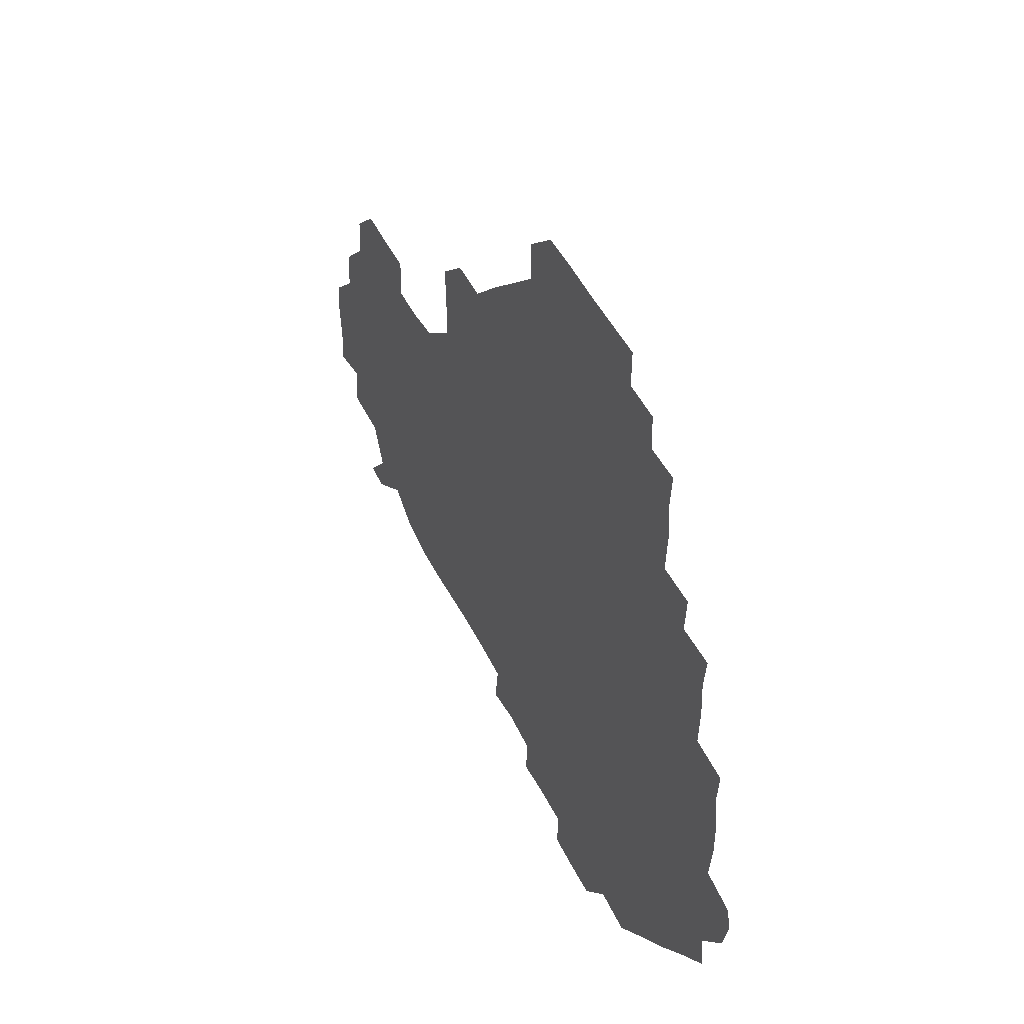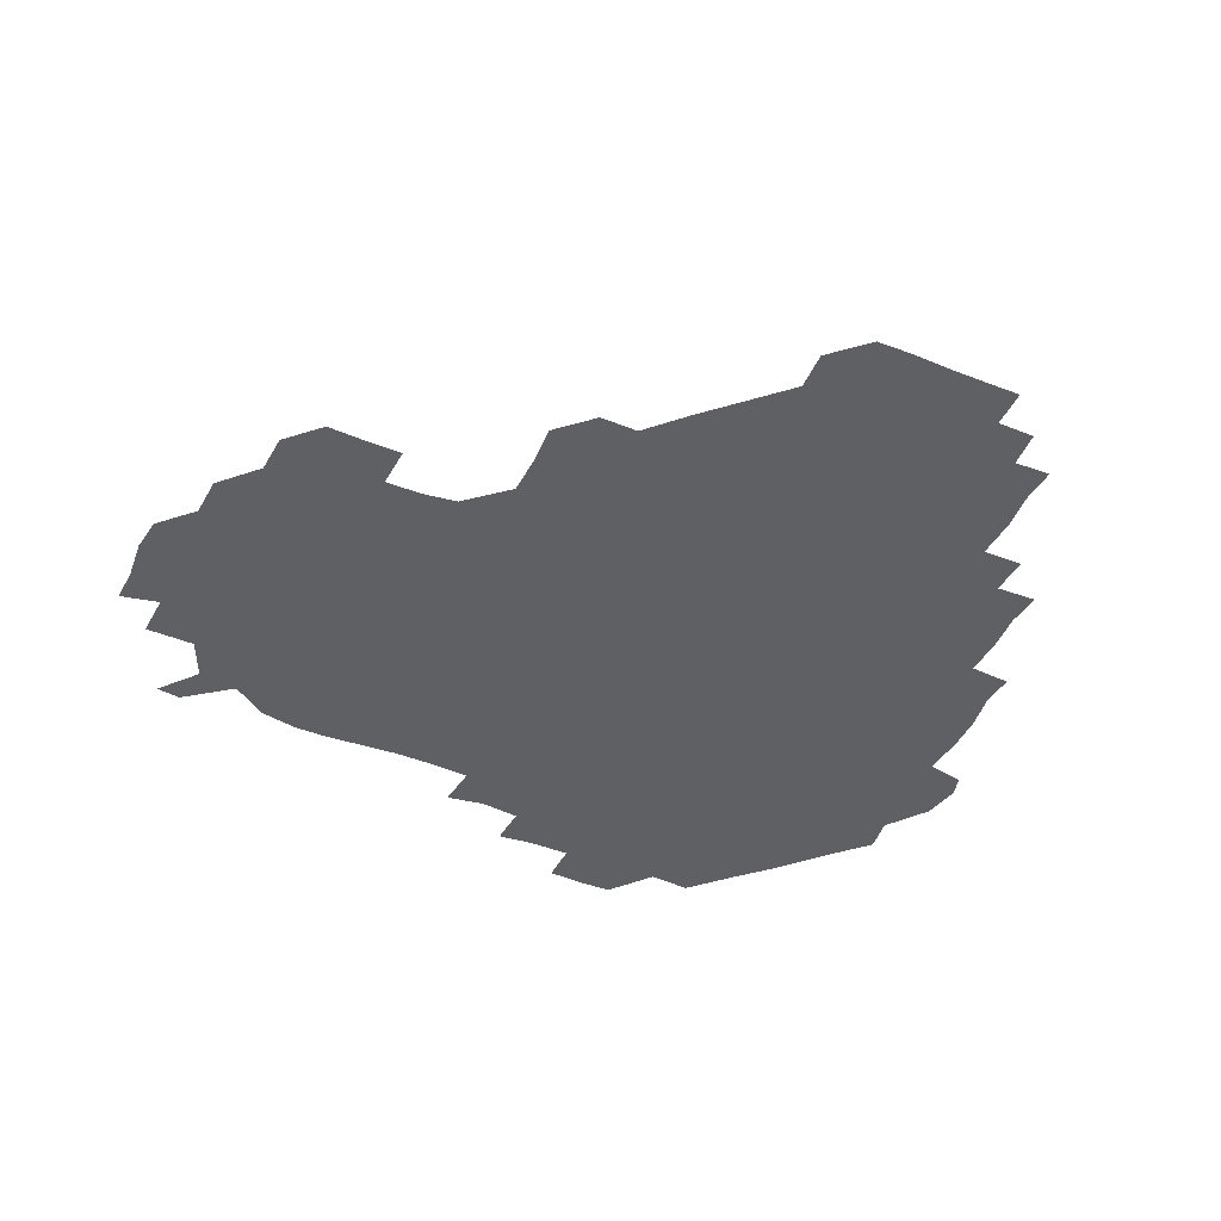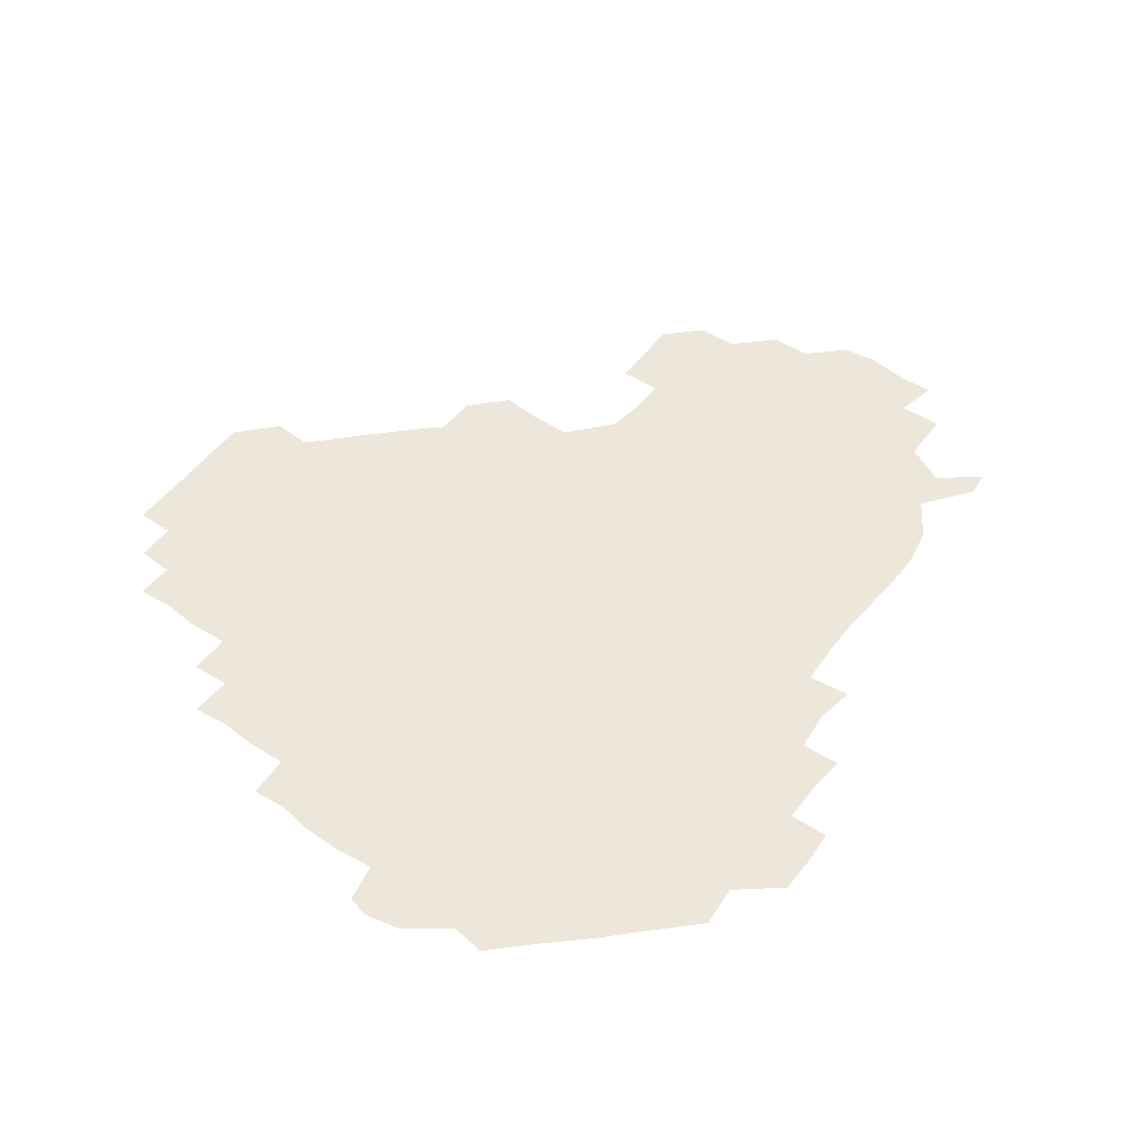
<metadata>
{"format":"obj","ext":"obj","renderer":"f3d","projection":"perspective","resolution":1024,"background":"white","views":[{"elev":47.6,"azim":-115.3,"up":"+Y"},{"elev":-44.7,"azim":155.5,"up":"+Z"},{"elev":52.8,"azim":-53.0,"up":"+Z"}]}
</metadata>
<code>
v 241.4 183.7 0
v 238 198.5 0
v 240 207.4 0
v 252.7 153.2 0
v 254.4 167 0
v 254.8 180.9 0
v 256.1 195.6 0
v 255.4 210.6 0
v 253.4 227.7 0
v 253.4 242.2 0
v 255.3 256 0
v 254 270.1 0
v 268.8 137 0
v 271.7 151.9 0
v 272.2 166.3 0
v 272.9 180.9 0
v 270.7 196 0
v 271 210.5 0
v 271.4 225.7 0
v 272.7 241 0
v 271.7 256 0
v 270.8 271.2 0
v 270 288.1 0
v 270.7 302.4 0
v 268.9 316.3 0
v 284 120.7 0
v 286.3 136.3 0
v 288 151.6 0
v 288.1 166.2 0
v 286.7 181 0
v 286.3 196 0
v 286.8 210.8 0
v 285.7 226 0
v 286.8 240.6 0
v 287.2 255.5 0
v 286.8 270.4 0
v 286.2 285.9 0
v 286.1 300.8 0
v 285.7 315.6 0
v 284.6 331.1 0
v 300 105.3 0
v 301.4 121.4 0
v 302.1 136.7 0
v 302.3 151.5 0
v 302.3 166.1 0
v 301.9 180.9 0
v 301.8 195.8 0
v 301.4 210.9 0
v 301.6 225.9 0
v 300.9 240.8 0
v 302.2 255.3 0
v 301.9 270.2 0
v 301.4 285.5 0
v 300.3 301.3 0
v 301.2 315.7 0
v 301.2 330.8 0
v 300 347.6 0
v 301.1 361.7 0
v 299.7 376.7 0
v 315.3 90.04 0
v 316.1 106.1 0
v 316.5 121.5 0
v 316.5 136.4 0
v 316.9 151.5 0
v 316.9 166.2 0
v 316.7 180.9 0
v 316.4 195.9 0
v 316.6 210.8 0
v 316.9 225.7 0
v 317 240.5 0
v 316.4 255.6 0
v 316 271 0
v 316.3 285.7 0
v 316.2 300.7 0
v 315.1 316.5 0
v 316.4 330.8 0
v 316.6 345.8 0
v 316.3 360.8 0
v 314.7 376.1 0
v 315.3 390.5 0
v 332.4 91.39 0
v 331.7 106.7 0
v 331.5 121.5 0
v 331.5 136.6 0
v 331.4 151.3 0
v 331.6 166.2 0
v 331.6 181 0
v 331.7 195.8 0
v 331.3 210.9 0
v 331.4 225.7 0
v 331.7 240.4 0
v 330.8 255.9 0
v 332 270 0
v 331.3 285.6 0
v 330.8 301.1 0
v 331.2 315.9 0
v 331.3 330.8 0
v 331.1 346 0
v 331.1 360.9 0
v 331.1 375.9 0
v 330.8 390.6 0
v 330.7 405.8 0
v 347 74.02 0
v 346.3 91.43 0
v 346.2 106.7 0
v 346.6 122.2 0
v 346.4 136.8 0
v 346.3 151.4 0
v 346.3 166.3 0
v 346.3 181.1 0
v 346.5 195.9 0
v 346.3 210.8 0
v 346.6 225.6 0
v 346.3 240.7 0
v 346.8 255.1 0
v 346.4 270.4 0
v 346 286.2 0
v 346.2 300.6 0
v 346.1 315.9 0
v 346.2 330.7 0
v 346.1 345.9 0
v 345.9 361 0
v 346.5 375.6 0
v 345.5 391.2 0
v 346 405.6 0
v 361 73.87 0
v 360.6 92.27 0
v 361 106.9 0
v 361.2 122.4 0
v 361.1 136.6 0
v 361 151.2 0
v 361 166.1 0
v 361 181 0
v 361 196 0
v 361.2 210.8 0
v 361.1 225.8 0
v 361.2 240.7 0
v 361.3 255.5 0
v 361.6 269.7 0
v 360.6 286.4 0
v 360.8 301.8 0
v 361.1 315.9 0
v 360.9 331.2 0
v 361.2 345.8 0
v 361 361 0
v 361.3 375.6 0
v 361.1 390.8 0
v 361.1 405.6 0
v 375.6 74.66 0
v 375 90.55 0
v 375.5 107.1 0
v 375.3 123 0
v 375.8 136.7 0
v 375.9 151.3 0
v 375.9 166.1 0
v 375.9 181 0
v 375.9 195.9 0
v 376 210.9 0
v 376 225.9 0
v 376 240.8 0
v 376.5 255.1 0
v 376.3 270.1 0
v 376.1 285.1 0
v 375.5 301.8 0
v 375.9 316.3 0
v 375.9 331.2 0
v 376.1 345.7 0
v 376.1 360.7 0
v 376 375.8 0
v 376 390.9 0
v 376 406.1 0
v 391.9 90.71 0
v 390.4 107.4 0
v 390.8 121.5 0
v 390.5 136.8 0
v 390.4 151.6 0
v 390.8 166.1 0
v 390.8 181.1 0
v 390.8 195.9 0
v 391.1 211 0
v 390.9 226 0
v 391 240.7 0
v 391.1 255.4 0
v 391.1 270.7 0
v 391 285.9 0
v 390.8 301 0
v 390.6 317 0
v 390.8 331.4 0
v 391 346 0
v 390.9 360.8 0
v 391 376.1 0
v 391 390.8 0
v 391.1 405.8 0
v 407 89.2 0
v 405.8 105.2 0
v 405.5 121.6 0
v 405.4 136.5 0
v 405.6 151.3 0
v 405.3 166.7 0
v 405.2 181.4 0
v 405.5 196.1 0
v 405.2 211 0
v 405.8 225.9 0
v 405.8 240.8 0
v 405.8 255.3 0
v 405.9 270.2 0
v 406 285.1 0
v 405.9 300.5 0
v 406.1 315.6 0
v 406 330.7 0
v 405.9 345.9 0
v 406.2 361.6 0
v 405.9 376 0
v 406.3 391.6 0
v 422.1 107 0
v 421 121.5 0
v 420.8 136.1 0
v 420 151.8 0
v 420.4 166.3 0
v 420.7 181.1 0
v 420.8 196 0
v 420.5 211.1 0
v 420.5 225.9 0
v 420.9 240.9 0
v 420.4 255.5 0
v 420.6 270.1 0
v 420.8 285.5 0
v 420.8 299.9 0
v 420.9 316.3 0
v 421 331.1 0
v 421.1 346.2 0
v 421.1 361.4 0
v 438.1 104.3 0
v 435.9 121.4 0
v 434.8 137 0
v 434.9 151.6 0
v 434.9 166.4 0
v 435.1 181.2 0
v 435.5 196.1 0
v 435.7 210.9 0
v 435.2 226 0
v 435.4 240.9 0
v 435.4 255.6 0
v 435.4 270.4 0
v 435.7 285.6 0
v 435.8 300.5 0
v 435.7 315.1 0
v 436 330.9 0
v 436.3 347 0
v 452.8 122.3 0
v 451 136.5 0
v 450.8 151.1 0
v 449.9 166.6 0
v 450.3 181 0
v 451.5 195.7 0
v 449.7 211.6 0
v 449.9 226.1 0
v 450.1 240.8 0
v 450.2 255.7 0
v 450.4 270.5 0
v 450.3 285.3 0
v 450.4 300.2 0
v 450.9 315.8 0
v 451.5 331.2 0
v 468.6 122.4 0
v 466.6 136.3 0
v 465.5 151.4 0
v 466.4 165.8 0
v 465.6 181.1 0
v 466.5 195.6 0
v 465.5 211.2 0
v 465.1 226.1 0
v 465.3 241 0
v 465.1 255.9 0
v 464.4 270.4 0
v 465.1 285.1 0
v 465.6 300.6 0
v 465.5 315.5 0
v 467.4 331.4 0
v 484.2 121.4 0
v 480.5 137.2 0
v 481.6 150.9 0
v 480.8 166.1 0
v 481.6 180.8 0
v 481.1 195.9 0
v 481 210.9 0
v 479.6 226.3 0
v 479.7 240.9 0
v 480.5 255.8 0
v 480.6 270.9 0
v 481.9 285.3 0
v 481.3 302.2 0
v 482.1 317.6 0
v 499.1 120.3 0
v 495.5 136.9 0
v 496.6 150.7 0
v 495.7 166.2 0
v 496.5 180.6 0
v 495.5 196.3 0
v 495.4 211.1 0
v 494.8 226.1 0
v 495.7 240.9 0
v 496.2 255.6 0
v 499.5 270 0
v 513.8 120.3 0
v 510.6 136.7 0
v 510.3 151.6 0
v 510.6 166.3 0
v 510.1 181.6 0
v 510 196.6 0
v 509.6 211.4 0
v 508.3 226.2 0
v 509.4 240.2 0
v 510.1 254.5 0
v 513.8 267.9 0
v 529.5 123.1 0
v 527.3 136.4 0
v 525.3 151.8 0
v 525.3 166.4 0
v 525.1 181.2 0
v 525.5 196.2 0
v 524.4 211.7 0
v 524.2 226.1 0
v 522.9 240.4 0
v 523.1 253.1 0
v 528.8 267.8 0
v 527.8 284.3 0
v 544.2 133.2 0
v 544.1 138.5 0
v 541.1 151.8 0
v 540.2 166.3 0
v 538.5 181.7 0
v 538.8 196.1 0
v 540.3 210.6 0
v 538.7 225.5 0
v 539.5 240.2 0
v 540 254.5 0
v 540.7 269.2 0
v 542.4 284.3 0
v 564.1 118 0
v 550.8 137.7 0
v 555.6 150.4 0
v 555.3 166.3 0
v 555.3 180.7 0
v 556.7 195.6 0
v 556.4 210.8 0
v 555.8 226.1 0
v 557.4 241.2 0
v 554.6 255.8 0
v 555.7 269.7 0
v 558.6 284.9 0
v 574.2 119.3 0
v 560.9 135.3 0
v 568.3 151.6 0
v 570.9 166.5 0
v 570.2 180.7 0
v 570.3 195.4 0
v 570.3 210.9 0
v 571.1 225.9 0
v 572 240.1 0
v 573.3 255.3 0
v 572.3 271.3 0
v 588.9 151.9 0
v 587.9 169.3 0
v 585.5 182.1 0
v 582.9 196.1 0
v 586.3 208.8 0
v 589.2 223.7 0
v 588.2 239.9 0
v 604.2 165.7 0
v 603.3 179.3 0
v 604.8 196.2 0
v 602.8 209.9 0
f 5 6 1
f 1 6 2
f 6 7 2
f 2 7 3
f 7 8 3
f 13 14 4
f 4 14 5
f 14 15 5
f 5 15 6
f 15 16 6
f 6 16 7
f 16 17 7
f 7 17 8
f 17 18 8
f 8 18 9
f 18 19 9
f 9 19 10
f 19 20 10
f 10 20 11
f 20 21 11
f 11 21 12
f 21 22 12
f 26 27 13
f 13 27 14
f 27 28 14
f 14 28 15
f 28 29 15
f 15 29 16
f 29 30 16
f 16 30 17
f 30 31 17
f 17 31 18
f 31 32 18
f 18 32 19
f 32 33 19
f 19 33 20
f 33 34 20
f 20 34 21
f 34 35 21
f 21 35 22
f 35 36 22
f 22 36 23
f 36 37 23
f 23 37 24
f 37 38 24
f 24 38 25
f 38 39 25
f 41 42 26
f 26 42 27
f 42 43 27
f 27 43 28
f 43 44 28
f 28 44 29
f 44 45 29
f 29 45 30
f 45 46 30
f 30 46 31
f 46 47 31
f 31 47 32
f 47 48 32
f 32 48 33
f 48 49 33
f 33 49 34
f 49 50 34
f 34 50 35
f 50 51 35
f 35 51 36
f 51 52 36
f 36 52 37
f 52 53 37
f 37 53 38
f 53 54 38
f 38 54 39
f 54 55 39
f 39 55 40
f 55 56 40
f 60 61 41
f 41 61 42
f 61 62 42
f 42 62 43
f 62 63 43
f 43 63 44
f 63 64 44
f 44 64 45
f 64 65 45
f 45 65 46
f 65 66 46
f 46 66 47
f 66 67 47
f 47 67 48
f 67 68 48
f 48 68 49
f 68 69 49
f 49 69 50
f 69 70 50
f 50 70 51
f 70 71 51
f 51 71 52
f 71 72 52
f 52 72 53
f 72 73 53
f 53 73 54
f 73 74 54
f 54 74 55
f 74 75 55
f 55 75 56
f 75 76 56
f 56 76 57
f 76 77 57
f 57 77 58
f 77 78 58
f 58 78 59
f 78 79 59
f 60 81 61
f 81 82 61
f 61 82 62
f 82 83 62
f 62 83 63
f 83 84 63
f 63 84 64
f 84 85 64
f 64 85 65
f 85 86 65
f 65 86 66
f 86 87 66
f 66 87 67
f 87 88 67
f 67 88 68
f 88 89 68
f 68 89 69
f 89 90 69
f 69 90 70
f 90 91 70
f 70 91 71
f 91 92 71
f 71 92 72
f 92 93 72
f 72 93 73
f 93 94 73
f 73 94 74
f 94 95 74
f 74 95 75
f 95 96 75
f 75 96 76
f 96 97 76
f 76 97 77
f 97 98 77
f 77 98 78
f 98 99 78
f 78 99 79
f 99 100 79
f 79 100 80
f 100 101 80
f 103 104 81
f 81 104 82
f 104 105 82
f 82 105 83
f 105 106 83
f 83 106 84
f 106 107 84
f 84 107 85
f 107 108 85
f 85 108 86
f 108 109 86
f 86 109 87
f 109 110 87
f 87 110 88
f 110 111 88
f 88 111 89
f 111 112 89
f 89 112 90
f 112 113 90
f 90 113 91
f 113 114 91
f 91 114 92
f 114 115 92
f 92 115 93
f 115 116 93
f 93 116 94
f 116 117 94
f 94 117 95
f 117 118 95
f 95 118 96
f 118 119 96
f 96 119 97
f 119 120 97
f 97 120 98
f 120 121 98
f 98 121 99
f 121 122 99
f 99 122 100
f 122 123 100
f 100 123 101
f 123 124 101
f 101 124 102
f 124 125 102
f 103 126 104
f 126 127 104
f 104 127 105
f 127 128 105
f 105 128 106
f 128 129 106
f 106 129 107
f 129 130 107
f 107 130 108
f 130 131 108
f 108 131 109
f 131 132 109
f 109 132 110
f 132 133 110
f 110 133 111
f 133 134 111
f 111 134 112
f 134 135 112
f 112 135 113
f 135 136 113
f 113 136 114
f 136 137 114
f 114 137 115
f 137 138 115
f 115 138 116
f 138 139 116
f 116 139 117
f 139 140 117
f 117 140 118
f 140 141 118
f 118 141 119
f 141 142 119
f 119 142 120
f 142 143 120
f 120 143 121
f 143 144 121
f 121 144 122
f 144 145 122
f 122 145 123
f 145 146 123
f 123 146 124
f 146 147 124
f 124 147 125
f 147 148 125
f 126 149 127
f 149 150 127
f 127 150 128
f 150 151 128
f 128 151 129
f 151 152 129
f 129 152 130
f 152 153 130
f 130 153 131
f 153 154 131
f 131 154 132
f 154 155 132
f 132 155 133
f 155 156 133
f 133 156 134
f 156 157 134
f 134 157 135
f 157 158 135
f 135 158 136
f 158 159 136
f 136 159 137
f 159 160 137
f 137 160 138
f 160 161 138
f 138 161 139
f 161 162 139
f 139 162 140
f 162 163 140
f 140 163 141
f 163 164 141
f 141 164 142
f 164 165 142
f 142 165 143
f 165 166 143
f 143 166 144
f 166 167 144
f 144 167 145
f 167 168 145
f 145 168 146
f 168 169 146
f 146 169 147
f 169 170 147
f 147 170 148
f 170 171 148
f 150 172 151
f 172 173 151
f 151 173 152
f 173 174 152
f 152 174 153
f 174 175 153
f 153 175 154
f 175 176 154
f 154 176 155
f 176 177 155
f 155 177 156
f 177 178 156
f 156 178 157
f 178 179 157
f 157 179 158
f 179 180 158
f 158 180 159
f 180 181 159
f 159 181 160
f 181 182 160
f 160 182 161
f 182 183 161
f 161 183 162
f 183 184 162
f 162 184 163
f 184 185 163
f 163 185 164
f 185 186 164
f 164 186 165
f 186 187 165
f 165 187 166
f 187 188 166
f 166 188 167
f 188 189 167
f 167 189 168
f 189 190 168
f 168 190 169
f 190 191 169
f 169 191 170
f 191 192 170
f 170 192 171
f 192 193 171
f 172 194 173
f 194 195 173
f 173 195 174
f 195 196 174
f 174 196 175
f 196 197 175
f 175 197 176
f 197 198 176
f 176 198 177
f 198 199 177
f 177 199 178
f 199 200 178
f 178 200 179
f 200 201 179
f 179 201 180
f 201 202 180
f 180 202 181
f 202 203 181
f 181 203 182
f 203 204 182
f 182 204 183
f 204 205 183
f 183 205 184
f 205 206 184
f 184 206 185
f 206 207 185
f 185 207 186
f 207 208 186
f 186 208 187
f 208 209 187
f 187 209 188
f 209 210 188
f 188 210 189
f 210 211 189
f 189 211 190
f 211 212 190
f 190 212 191
f 212 213 191
f 191 213 192
f 213 214 192
f 192 214 193
f 195 215 196
f 215 216 196
f 196 216 197
f 216 217 197
f 197 217 198
f 217 218 198
f 198 218 199
f 218 219 199
f 199 219 200
f 219 220 200
f 200 220 201
f 220 221 201
f 201 221 202
f 221 222 202
f 202 222 203
f 222 223 203
f 203 223 204
f 223 224 204
f 204 224 205
f 224 225 205
f 205 225 206
f 225 226 206
f 206 226 207
f 226 227 207
f 207 227 208
f 227 228 208
f 208 228 209
f 228 229 209
f 209 229 210
f 229 230 210
f 210 230 211
f 230 231 211
f 211 231 212
f 231 232 212
f 212 232 213
f 215 233 216
f 233 234 216
f 216 234 217
f 234 235 217
f 217 235 218
f 235 236 218
f 218 236 219
f 236 237 219
f 219 237 220
f 237 238 220
f 220 238 221
f 238 239 221
f 221 239 222
f 239 240 222
f 222 240 223
f 240 241 223
f 223 241 224
f 241 242 224
f 224 242 225
f 242 243 225
f 225 243 226
f 243 244 226
f 226 244 227
f 244 245 227
f 227 245 228
f 245 246 228
f 228 246 229
f 246 247 229
f 229 247 230
f 247 248 230
f 230 248 231
f 248 249 231
f 231 249 232
f 234 250 235
f 250 251 235
f 235 251 236
f 251 252 236
f 236 252 237
f 252 253 237
f 237 253 238
f 253 254 238
f 238 254 239
f 254 255 239
f 239 255 240
f 255 256 240
f 240 256 241
f 256 257 241
f 241 257 242
f 257 258 242
f 242 258 243
f 258 259 243
f 243 259 244
f 259 260 244
f 244 260 245
f 260 261 245
f 245 261 246
f 261 262 246
f 246 262 247
f 262 263 247
f 247 263 248
f 263 264 248
f 248 264 249
f 250 265 251
f 265 266 251
f 251 266 252
f 266 267 252
f 252 267 253
f 267 268 253
f 253 268 254
f 268 269 254
f 254 269 255
f 269 270 255
f 255 270 256
f 270 271 256
f 256 271 257
f 271 272 257
f 257 272 258
f 272 273 258
f 258 273 259
f 273 274 259
f 259 274 260
f 274 275 260
f 260 275 261
f 275 276 261
f 261 276 262
f 276 277 262
f 262 277 263
f 277 278 263
f 263 278 264
f 278 279 264
f 265 280 266
f 280 281 266
f 266 281 267
f 281 282 267
f 267 282 268
f 282 283 268
f 268 283 269
f 283 284 269
f 269 284 270
f 284 285 270
f 270 285 271
f 285 286 271
f 271 286 272
f 286 287 272
f 272 287 273
f 287 288 273
f 273 288 274
f 288 289 274
f 274 289 275
f 289 290 275
f 275 290 276
f 290 291 276
f 276 291 277
f 291 292 277
f 277 292 278
f 292 293 278
f 278 293 279
f 280 294 281
f 294 295 281
f 281 295 282
f 295 296 282
f 282 296 283
f 296 297 283
f 283 297 284
f 297 298 284
f 284 298 285
f 298 299 285
f 285 299 286
f 299 300 286
f 286 300 287
f 300 301 287
f 287 301 288
f 301 302 288
f 288 302 289
f 302 303 289
f 289 303 290
f 303 304 290
f 290 304 291
f 294 305 295
f 305 306 295
f 295 306 296
f 306 307 296
f 296 307 297
f 307 308 297
f 297 308 298
f 308 309 298
f 298 309 299
f 309 310 299
f 299 310 300
f 310 311 300
f 300 311 301
f 311 312 301
f 301 312 302
f 312 313 302
f 302 313 303
f 313 314 303
f 303 314 304
f 314 315 304
f 305 316 306
f 316 317 306
f 306 317 307
f 317 318 307
f 307 318 308
f 318 319 308
f 308 319 309
f 319 320 309
f 309 320 310
f 320 321 310
f 310 321 311
f 321 322 311
f 311 322 312
f 322 323 312
f 312 323 313
f 323 324 313
f 313 324 314
f 324 325 314
f 314 325 315
f 325 326 315
f 316 328 317
f 328 329 317
f 317 329 318
f 329 330 318
f 318 330 319
f 330 331 319
f 319 331 320
f 331 332 320
f 320 332 321
f 332 333 321
f 321 333 322
f 333 334 322
f 322 334 323
f 334 335 323
f 323 335 324
f 335 336 324
f 324 336 325
f 336 337 325
f 325 337 326
f 337 338 326
f 326 338 327
f 338 339 327
f 328 340 329
f 340 341 329
f 329 341 330
f 341 342 330
f 330 342 331
f 342 343 331
f 331 343 332
f 343 344 332
f 332 344 333
f 344 345 333
f 333 345 334
f 345 346 334
f 334 346 335
f 346 347 335
f 335 347 336
f 347 348 336
f 336 348 337
f 348 349 337
f 337 349 338
f 349 350 338
f 338 350 339
f 350 351 339
f 340 352 341
f 352 353 341
f 341 353 342
f 353 354 342
f 342 354 343
f 354 355 343
f 343 355 344
f 355 356 344
f 344 356 345
f 356 357 345
f 345 357 346
f 357 358 346
f 346 358 347
f 358 359 347
f 347 359 348
f 359 360 348
f 348 360 349
f 360 361 349
f 349 361 350
f 361 362 350
f 350 362 351
f 354 363 355
f 363 364 355
f 355 364 356
f 364 365 356
f 356 365 357
f 365 366 357
f 357 366 358
f 366 367 358
f 358 367 359
f 367 368 359
f 359 368 360
f 368 369 360
f 360 369 361
f 364 370 365
f 370 371 365
f 365 371 366
f 371 372 366
f 366 372 367
f 372 373 367
f 367 373 368

</code>
